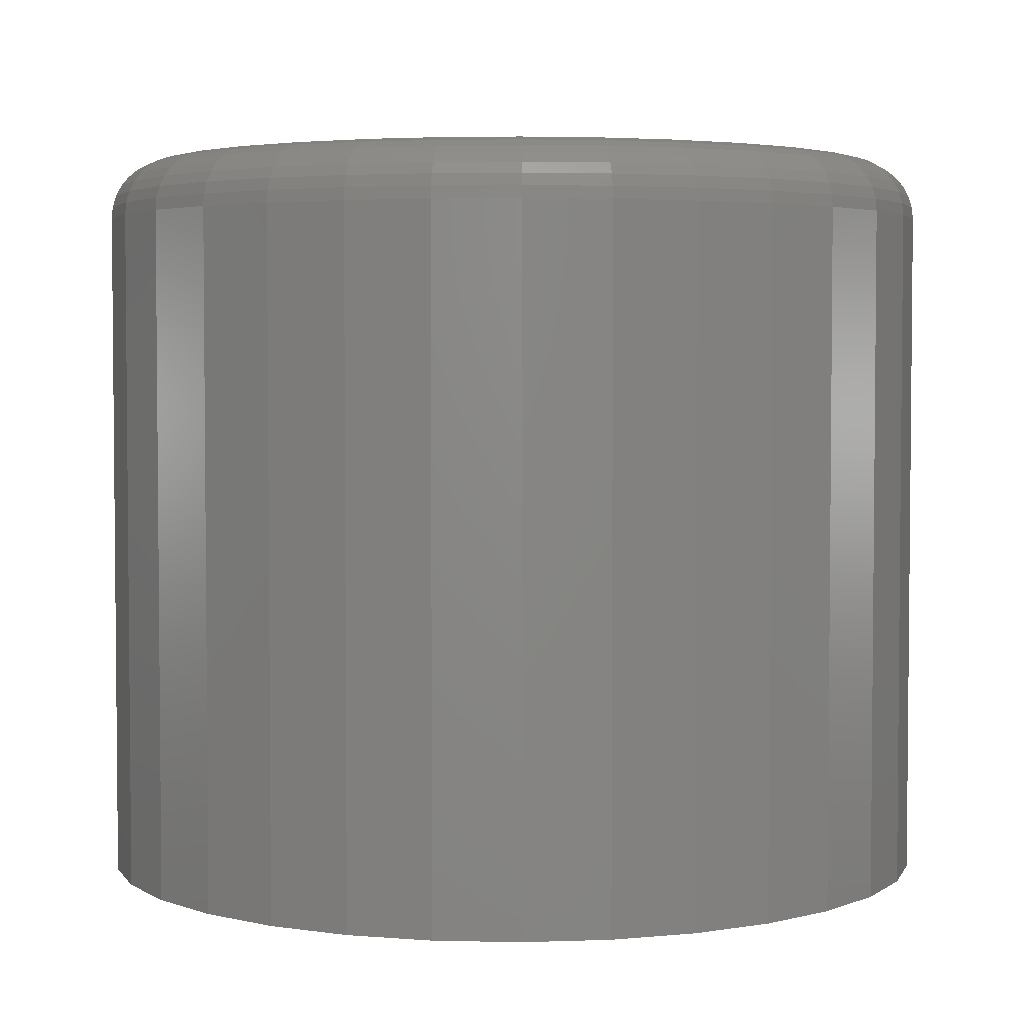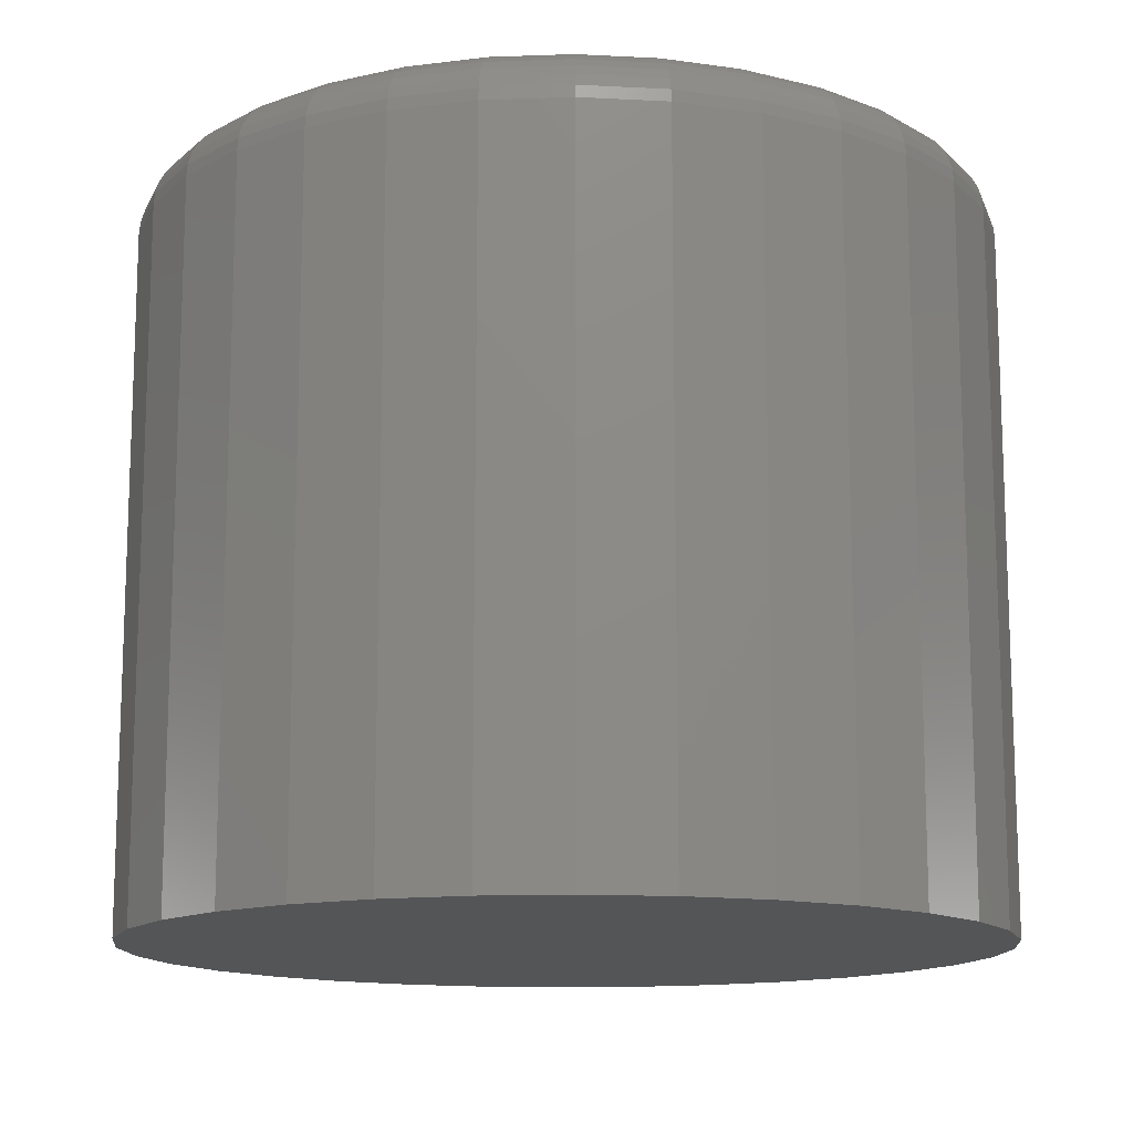
<metadata>
{"format":"stl","ext":"stl","renderer":"f3d","projection":"perspective","resolution":1024,"background":"white","views":[{"elev":3.5,"azim":-170.0,"up":"+Y"},{"elev":-13.5,"azim":-46.0,"up":"+Y"}]}
</metadata>
<code>
# stl→obj: 320 verts, 636 faces
v 0.00847 4.713e-17 0.36
v 0.08176 5.076e-17 0.3528
v -0.06482 4.262e-17 0.3528
v 0.00847 1.514e-18 -0.3913
v -0.06482 -2.116e-18 -0.3841
v 0.08176 6.021e-18 -0.3841
v -0.1353 -4.73e-18 -0.3627
v 0.1522 1.123e-17 -0.3627
v -0.2002 -6.227e-18 -0.328
v 0.2172 1.694e-17 -0.328
v -0.2572 -6.551e-18 -0.2813
v 0.2741 2.294e-17 -0.2813
v -0.3039 -5.688e-18 -0.2243
v 0.3208 2.899e-17 -0.2243
v -0.3386 -3.672e-18 -0.1594
v 0.3555 3.486e-17 -0.1594
v -0.36 -5.795e-19 -0.08891
v 0.3769 4.033e-17 -0.08891
v -0.3672 3.469e-18 -0.01562
v 0.3841 4.518e-17 -0.01562
v -0.36 8.32e-18 0.05766
v 0.3769 4.922e-17 0.05766
v -0.3386 1.379e-17 0.1281
v 0.3555 5.232e-17 0.1281
v -0.3039 1.966e-17 0.1931
v 0.3208 5.433e-17 0.1931
v -0.2572 2.571e-17 0.25
v 0.2741 5.52e-17 0.25
v -0.2002 3.17e-17 0.2967
v 0.2172 5.487e-17 0.2967
v -0.1353 3.741e-17 0.3314
v 0.1522 5.337e-17 0.3314
v 0.4466 -0.0625 -0.01562
v 0.4466 -0.7656 -0.01562
v 0.4382 -0.0625 -0.1011
v 0.4382 -0.7656 -0.1011
v 0.4133 -0.0625 -0.1833
v 0.4133 -0.7656 -0.1833
v 0.3728 -0.0625 -0.2591
v 0.3728 -0.7656 -0.2591
v 0.3183 -0.0625 -0.3254
v 0.3183 -0.7656 -0.3254
v 0.2519 -0.0625 -0.3799
v 0.2519 -0.7656 -0.3799
v 0.1761 -0.0625 -0.4204
v 0.1761 -0.7656 -0.4204
v 0.09395 -0.0625 -0.4454
v 0.09395 -0.7656 -0.4454
v 0.00847 -0.0625 -0.4538
v 0.00847 -0.7656 -0.4538
v -0.07701 -0.0625 -0.4454
v -0.07701 -0.7656 -0.4454
v -0.1592 -0.0625 -0.4204
v -0.1592 -0.7656 -0.4204
v -0.235 -0.0625 -0.3799
v -0.235 -0.7656 -0.3799
v -0.3014 -0.0625 -0.3254
v -0.3014 -0.7656 -0.3254
v -0.3558 -0.0625 -0.2591
v -0.3558 -0.7656 -0.2591
v -0.3963 -0.0625 -0.1833
v -0.3963 -0.7656 -0.1833
v -0.4213 -0.0625 -0.1011
v -0.4213 -0.7656 -0.1011
v -0.4297 -0.0625 -0.01562
v -0.4297 -0.7656 -0.01562
v -0.4213 -0.0625 0.06986
v -0.4213 -0.7656 0.06986
v -0.3963 -0.0625 0.1521
v -0.3963 -0.7656 0.1521
v -0.3558 -0.0625 0.2278
v -0.3558 -0.7656 0.2278
v -0.3014 -0.0625 0.2942
v -0.3014 -0.7656 0.2942
v -0.235 -0.0625 0.3487
v -0.235 -0.7656 0.3487
v -0.1592 -0.0625 0.3892
v -0.1592 -0.7656 0.3892
v -0.07701 -0.0625 0.4141
v -0.07701 -0.7656 0.4141
v 0.00847 -0.0625 0.4225
v 0.00847 -0.7656 0.4225
v 0.09395 -0.0625 0.4141
v 0.09395 -0.7656 0.4141
v 0.1761 -0.0625 0.3892
v 0.1761 -0.7656 0.3892
v 0.2519 -0.0625 0.3487
v 0.2519 -0.7656 0.3487
v 0.3183 -0.0625 0.2942
v 0.3183 -0.7656 0.2942
v 0.3728 -0.0625 0.2278
v 0.3728 -0.7656 0.2278
v 0.4133 -0.0625 0.1521
v 0.4133 -0.7656 0.1521
v 0.4382 -0.0625 0.06986
v 0.4382 -0.7656 0.06986
v 0.4454 -0.05031 -0.01562
v 0.437 -0.05031 -0.1009
v 0.4419 -0.03858 -0.01562
v 0.4335 -0.03858 -0.1002
v 0.4361 -0.02778 -0.01562
v 0.4279 -0.02778 -0.09905
v 0.4283 -0.01831 -0.01562
v 0.4203 -0.01831 -0.09753
v 0.4189 -0.01053 -0.01562
v 0.411 -0.01053 -0.09569
v 0.408 -0.004758 -0.01562
v 0.4004 -0.004758 -0.09358
v 0.3963 -0.001201 -0.01562
v 0.3889 -0.001201 -0.09129
v -0.4201 -0.05031 -0.1009
v -0.4285 -0.05031 -0.01562
v -0.4166 -0.03858 -0.1002
v -0.4249 -0.03858 -0.01562
v -0.4109 -0.02778 -0.09905
v -0.4192 -0.02778 -0.01562
v -0.4033 -0.01831 -0.09753
v -0.4114 -0.01831 -0.01562
v -0.394 -0.01053 -0.09569
v -0.4019 -0.01053 -0.01562
v -0.3834 -0.004758 -0.09358
v -0.3911 -0.004758 -0.01562
v -0.3719 -0.001201 -0.09129
v -0.3794 -0.001201 -0.01562
v -0.3952 -0.05031 -0.1828
v -0.3919 -0.03858 -0.1815
v -0.3866 -0.02778 -0.1793
v -0.3794 -0.01831 -0.1763
v -0.3707 -0.01053 -0.1727
v -0.3607 -0.004758 -0.1685
v -0.3499 -0.001201 -0.164
v -0.3548 -0.05031 -0.2584
v -0.3519 -0.03858 -0.2564
v -0.3471 -0.02778 -0.2532
v -0.3406 -0.01831 -0.2489
v -0.3327 -0.01053 -0.2436
v -0.3238 -0.004758 -0.2376
v -0.314 -0.001201 -0.2311
v -0.3005 -0.05031 -0.3246
v -0.298 -0.03858 -0.3221
v -0.2939 -0.02778 -0.318
v -0.2884 -0.01831 -0.3125
v -0.2817 -0.01053 -0.3058
v -0.2741 -0.004758 -0.2982
v -0.2658 -0.001201 -0.2899
v -0.2343 -0.05031 -0.3789
v -0.2323 -0.03858 -0.376
v -0.2291 -0.02778 -0.3712
v -0.2248 -0.01831 -0.3647
v -0.2195 -0.01053 -0.3568
v -0.2135 -0.004758 -0.3479
v -0.207 -0.001201 -0.3381
v -0.1587 -0.05031 -0.4193
v -0.1574 -0.03858 -0.416
v -0.1552 -0.02778 -0.4107
v -0.1522 -0.01831 -0.4035
v -0.1486 -0.01053 -0.3948
v -0.1444 -0.004758 -0.3848
v -0.14 -0.001201 -0.374
v -0.07678 -0.05031 -0.4442
v -0.07608 -0.03858 -0.4407
v -0.07496 -0.02778 -0.435
v -0.07344 -0.01831 -0.4274
v -0.07159 -0.01053 -0.4181
v -0.06948 -0.004758 -0.4075
v -0.0672 -0.001201 -0.396
v 0.00847 -0.05031 -0.4526
v 0.00847 -0.03858 -0.449
v 0.00847 -0.02778 -0.4432
v 0.00847 -0.01831 -0.4355
v 0.00847 -0.01053 -0.426
v 0.00847 -0.004758 -0.4152
v 0.00847 -0.001201 -0.4035
v 0.09372 -0.05031 -0.4442
v 0.09302 -0.03858 -0.4407
v 0.0919 -0.02778 -0.435
v 0.09038 -0.01831 -0.4274
v 0.08853 -0.01053 -0.4181
v 0.08642 -0.004758 -0.4075
v 0.08414 -0.001201 -0.396
v 0.1757 -0.05031 -0.4193
v 0.1743 -0.03858 -0.416
v 0.1721 -0.02778 -0.4107
v 0.1691 -0.01831 -0.4035
v 0.1655 -0.01053 -0.3948
v 0.1614 -0.004758 -0.3848
v 0.1569 -0.001201 -0.374
v 0.2512 -0.05031 -0.3789
v 0.2493 -0.03858 -0.376
v 0.246 -0.02778 -0.3712
v 0.2417 -0.01831 -0.3647
v 0.2365 -0.01053 -0.3568
v 0.2305 -0.004758 -0.3479
v 0.2239 -0.001201 -0.3381
v 0.3174 -0.05031 -0.3246
v 0.3149 -0.03858 -0.3221
v 0.3108 -0.02778 -0.318
v 0.3054 -0.01831 -0.3125
v 0.2987 -0.01053 -0.3058
v 0.291 -0.004758 -0.2982
v 0.2827 -0.001201 -0.2899
v 0.3718 -0.05031 -0.2584
v 0.3688 -0.03858 -0.2564
v 0.364 -0.02778 -0.2532
v 0.3576 -0.01831 -0.2489
v 0.3497 -0.01053 -0.2436
v 0.3407 -0.004758 -0.2376
v 0.331 -0.001201 -0.2311
v 0.4122 -0.05031 -0.1828
v 0.4089 -0.03858 -0.1815
v 0.4035 -0.02778 -0.1793
v 0.3964 -0.01831 -0.1763
v 0.3876 -0.01053 -0.1727
v 0.3776 -0.004758 -0.1685
v 0.3668 -0.001201 -0.164
v -0.4201 -0.05031 0.06962
v -0.4166 -0.03858 0.06893
v -0.4109 -0.02778 0.0678
v -0.4033 -0.01831 0.06628
v -0.394 -0.01053 0.06444
v -0.3834 -0.004758 0.06233
v -0.3719 -0.001201 0.06004
v 0.437 -0.05031 0.06962
v 0.4335 -0.03858 0.06893
v 0.4279 -0.02778 0.0678
v 0.4203 -0.01831 0.06628
v 0.411 -0.01053 0.06444
v 0.4004 -0.004758 0.06233
v 0.3889 -0.001201 0.06004
v 0.4122 -0.05031 0.1516
v 0.4089 -0.03858 0.1502
v 0.4035 -0.02778 0.148
v 0.3964 -0.01831 0.145
v 0.3876 -0.01053 0.1414
v 0.3776 -0.004758 0.1373
v 0.3668 -0.001201 0.1328
v 0.3718 -0.05031 0.2271
v 0.3688 -0.03858 0.2252
v 0.364 -0.02778 0.222
v 0.3576 -0.01831 0.2176
v 0.3497 -0.01053 0.2124
v 0.3407 -0.004758 0.2064
v 0.331 -0.001201 0.1999
v 0.3174 -0.05031 0.2934
v 0.3149 -0.03858 0.2908
v 0.3108 -0.02778 0.2868
v 0.3054 -0.01831 0.2813
v 0.2987 -0.01053 0.2746
v 0.291 -0.004758 0.2669
v 0.2827 -0.001201 0.2586
v 0.2512 -0.05031 0.3477
v 0.2493 -0.03858 0.3447
v 0.246 -0.02778 0.3399
v 0.2417 -0.01831 0.3335
v 0.2365 -0.01053 0.3256
v 0.2305 -0.004758 0.3166
v 0.2239 -0.001201 0.3069
v 0.1757 -0.05031 0.3881
v 0.1743 -0.03858 0.3848
v 0.1721 -0.02778 0.3794
v 0.1691 -0.01831 0.3723
v 0.1655 -0.01053 0.3635
v 0.1614 -0.004758 0.3535
v 0.1569 -0.001201 0.3427
v 0.09372 -0.05031 0.4129
v 0.09302 -0.03858 0.4094
v 0.0919 -0.02778 0.4038
v 0.09038 -0.01831 0.3962
v 0.08853 -0.01053 0.3869
v 0.08642 -0.004758 0.3763
v 0.08414 -0.001201 0.3648
v 0.00847 -0.05031 0.4213
v 0.00847 -0.03858 0.4178
v 0.00847 -0.02778 0.412
v 0.00847 -0.01831 0.4042
v 0.00847 -0.01053 0.3948
v 0.00847 -0.004758 0.384
v 0.00847 -0.001201 0.3722
v -0.07678 -0.05031 0.4129
v -0.07608 -0.03858 0.4094
v -0.07496 -0.02778 0.4038
v -0.07344 -0.01831 0.3962
v -0.07159 -0.01053 0.3869
v -0.06948 -0.004758 0.3763
v -0.0672 -0.001201 0.3648
v -0.1587 -0.05031 0.3881
v -0.1574 -0.03858 0.3848
v -0.1552 -0.02778 0.3794
v -0.1522 -0.01831 0.3723
v -0.1486 -0.01053 0.3635
v -0.1444 -0.004758 0.3535
v -0.14 -0.001201 0.3427
v -0.2343 -0.05031 0.3477
v -0.2323 -0.03858 0.3447
v -0.2291 -0.02778 0.3399
v -0.2248 -0.01831 0.3335
v -0.2195 -0.01053 0.3256
v -0.2135 -0.004758 0.3166
v -0.207 -0.001201 0.3069
v -0.3005 -0.05031 0.2934
v -0.298 -0.03858 0.2908
v -0.2939 -0.02778 0.2868
v -0.2884 -0.01831 0.2813
v -0.2817 -0.01053 0.2746
v -0.2741 -0.004758 0.2669
v -0.2658 -0.001201 0.2586
v -0.3548 -0.05031 0.2271
v -0.3519 -0.03858 0.2252
v -0.3471 -0.02778 0.222
v -0.3406 -0.01831 0.2176
v -0.3327 -0.01053 0.2124
v -0.3238 -0.004758 0.2064
v -0.314 -0.001201 0.1999
v -0.3952 -0.05031 0.1516
v -0.3919 -0.03858 0.1502
v -0.3866 -0.02778 0.148
v -0.3794 -0.01831 0.145
v -0.3707 -0.01053 0.1414
v -0.3607 -0.004758 0.1373
v -0.3499 -0.001201 0.1328
f 1 2 3
f 4 5 6
f 6 5 7
f 6 7 8
f 8 7 9
f 8 9 10
f 10 9 11
f 10 11 12
f 12 11 13
f 12 13 14
f 14 13 15
f 14 15 16
f 16 15 17
f 16 17 18
f 18 17 19
f 18 19 20
f 20 19 21
f 20 21 22
f 22 21 23
f 22 23 24
f 24 23 25
f 24 25 26
f 26 25 27
f 26 27 28
f 28 27 29
f 28 29 30
f 30 29 31
f 30 31 32
f 32 31 3
f 32 3 2
f 33 34 35
f 35 34 36
f 35 36 37
f 37 36 38
f 37 38 39
f 39 38 40
f 39 40 41
f 41 40 42
f 41 42 43
f 43 42 44
f 43 44 45
f 45 44 46
f 45 46 47
f 47 46 48
f 47 48 49
f 49 48 50
f 49 50 51
f 51 50 52
f 51 52 53
f 53 52 54
f 53 54 55
f 55 54 56
f 55 56 57
f 57 56 58
f 57 58 59
f 59 58 60
f 59 60 61
f 61 60 62
f 61 62 63
f 63 62 64
f 63 64 65
f 65 64 66
f 65 66 67
f 67 66 68
f 67 68 69
f 69 68 70
f 69 70 71
f 71 70 72
f 71 72 73
f 73 72 74
f 73 74 75
f 75 74 76
f 75 76 77
f 77 76 78
f 77 78 79
f 79 78 80
f 79 80 81
f 81 80 82
f 81 82 83
f 83 82 84
f 83 84 85
f 85 84 86
f 85 86 87
f 87 86 88
f 87 88 89
f 89 88 90
f 89 90 91
f 91 90 92
f 91 92 93
f 93 92 94
f 93 94 95
f 95 94 96
f 95 96 33
f 33 96 34
f 33 35 97
f 97 35 98
f 97 98 99
f 99 98 100
f 99 100 101
f 101 100 102
f 101 102 103
f 103 102 104
f 103 104 105
f 105 104 106
f 105 106 107
f 107 106 108
f 107 108 109
f 109 108 110
f 109 110 20
f 20 110 18
f 63 65 111
f 111 65 112
f 111 112 113
f 113 112 114
f 113 114 115
f 115 114 116
f 115 116 117
f 117 116 118
f 117 118 119
f 119 118 120
f 119 120 121
f 121 120 122
f 121 122 123
f 123 122 124
f 123 124 17
f 17 124 19
f 61 63 125
f 125 63 111
f 125 111 126
f 126 111 113
f 126 113 127
f 127 113 115
f 127 115 128
f 128 115 117
f 128 117 129
f 129 117 119
f 129 119 130
f 130 119 121
f 130 121 131
f 131 121 123
f 131 123 15
f 15 123 17
f 59 61 132
f 132 61 125
f 132 125 133
f 133 125 126
f 133 126 134
f 134 126 127
f 134 127 135
f 135 127 128
f 135 128 136
f 136 128 129
f 136 129 137
f 137 129 130
f 137 130 138
f 138 130 131
f 138 131 13
f 13 131 15
f 57 59 139
f 139 59 132
f 139 132 140
f 140 132 133
f 140 133 141
f 141 133 134
f 141 134 142
f 142 134 135
f 142 135 143
f 143 135 136
f 143 136 144
f 144 136 137
f 144 137 145
f 145 137 138
f 145 138 11
f 11 138 13
f 55 57 146
f 146 57 139
f 146 139 147
f 147 139 140
f 147 140 148
f 148 140 141
f 148 141 149
f 149 141 142
f 149 142 150
f 150 142 143
f 150 143 151
f 151 143 144
f 151 144 152
f 152 144 145
f 152 145 9
f 9 145 11
f 53 55 153
f 153 55 146
f 153 146 154
f 154 146 147
f 154 147 155
f 155 147 148
f 155 148 156
f 156 148 149
f 156 149 157
f 157 149 150
f 157 150 158
f 158 150 151
f 158 151 159
f 159 151 152
f 159 152 7
f 7 152 9
f 51 53 160
f 160 53 153
f 160 153 161
f 161 153 154
f 161 154 162
f 162 154 155
f 162 155 163
f 163 155 156
f 163 156 164
f 164 156 157
f 164 157 165
f 165 157 158
f 165 158 166
f 166 158 159
f 166 159 5
f 5 159 7
f 49 51 167
f 167 51 160
f 167 160 168
f 168 160 161
f 168 161 169
f 169 161 162
f 169 162 170
f 170 162 163
f 170 163 171
f 171 163 164
f 171 164 172
f 172 164 165
f 172 165 173
f 173 165 166
f 173 166 4
f 4 166 5
f 47 49 174
f 174 49 167
f 174 167 175
f 175 167 168
f 175 168 176
f 176 168 169
f 176 169 177
f 177 169 170
f 177 170 178
f 178 170 171
f 178 171 179
f 179 171 172
f 179 172 180
f 180 172 173
f 180 173 6
f 6 173 4
f 45 47 181
f 181 47 174
f 181 174 182
f 182 174 175
f 182 175 183
f 183 175 176
f 183 176 184
f 184 176 177
f 184 177 185
f 185 177 178
f 185 178 186
f 186 178 179
f 186 179 187
f 187 179 180
f 187 180 8
f 8 180 6
f 43 45 188
f 188 45 181
f 188 181 189
f 189 181 182
f 189 182 190
f 190 182 183
f 190 183 191
f 191 183 184
f 191 184 192
f 192 184 185
f 192 185 193
f 193 185 186
f 193 186 194
f 194 186 187
f 194 187 10
f 10 187 8
f 41 43 195
f 195 43 188
f 195 188 196
f 196 188 189
f 196 189 197
f 197 189 190
f 197 190 198
f 198 190 191
f 198 191 199
f 199 191 192
f 199 192 200
f 200 192 193
f 200 193 201
f 201 193 194
f 201 194 12
f 12 194 10
f 39 41 202
f 202 41 195
f 202 195 203
f 203 195 196
f 203 196 204
f 204 196 197
f 204 197 205
f 205 197 198
f 205 198 206
f 206 198 199
f 206 199 207
f 207 199 200
f 207 200 208
f 208 200 201
f 208 201 14
f 14 201 12
f 37 39 209
f 209 39 202
f 209 202 210
f 210 202 203
f 210 203 211
f 211 203 204
f 211 204 212
f 212 204 205
f 212 205 213
f 213 205 206
f 213 206 214
f 214 206 207
f 214 207 215
f 215 207 208
f 215 208 16
f 16 208 14
f 35 37 98
f 98 37 209
f 98 209 100
f 100 209 210
f 100 210 102
f 102 210 211
f 102 211 104
f 104 211 212
f 104 212 106
f 106 212 213
f 106 213 108
f 108 213 214
f 108 214 110
f 110 214 215
f 110 215 18
f 18 215 16
f 65 67 112
f 112 67 216
f 112 216 114
f 114 216 217
f 114 217 116
f 116 217 218
f 116 218 118
f 118 218 219
f 118 219 120
f 120 219 220
f 120 220 122
f 122 220 221
f 122 221 124
f 124 221 222
f 124 222 19
f 19 222 21
f 95 33 223
f 223 33 97
f 223 97 224
f 224 97 99
f 224 99 225
f 225 99 101
f 225 101 226
f 226 101 103
f 226 103 227
f 227 103 105
f 227 105 228
f 228 105 107
f 228 107 229
f 229 107 109
f 229 109 22
f 22 109 20
f 93 95 230
f 230 95 223
f 230 223 231
f 231 223 224
f 231 224 232
f 232 224 225
f 232 225 233
f 233 225 226
f 233 226 234
f 234 226 227
f 234 227 235
f 235 227 228
f 235 228 236
f 236 228 229
f 236 229 24
f 24 229 22
f 91 93 237
f 237 93 230
f 237 230 238
f 238 230 231
f 238 231 239
f 239 231 232
f 239 232 240
f 240 232 233
f 240 233 241
f 241 233 234
f 241 234 242
f 242 234 235
f 242 235 243
f 243 235 236
f 243 236 26
f 26 236 24
f 89 91 244
f 244 91 237
f 244 237 245
f 245 237 238
f 245 238 246
f 246 238 239
f 246 239 247
f 247 239 240
f 247 240 248
f 248 240 241
f 248 241 249
f 249 241 242
f 249 242 250
f 250 242 243
f 250 243 28
f 28 243 26
f 87 89 251
f 251 89 244
f 251 244 252
f 252 244 245
f 252 245 253
f 253 245 246
f 253 246 254
f 254 246 247
f 254 247 255
f 255 247 248
f 255 248 256
f 256 248 249
f 256 249 257
f 257 249 250
f 257 250 30
f 30 250 28
f 85 87 258
f 258 87 251
f 258 251 259
f 259 251 252
f 259 252 260
f 260 252 253
f 260 253 261
f 261 253 254
f 261 254 262
f 262 254 255
f 262 255 263
f 263 255 256
f 263 256 264
f 264 256 257
f 264 257 32
f 32 257 30
f 83 85 265
f 265 85 258
f 265 258 266
f 266 258 259
f 266 259 267
f 267 259 260
f 267 260 268
f 268 260 261
f 268 261 269
f 269 261 262
f 269 262 270
f 270 262 263
f 270 263 271
f 271 263 264
f 271 264 2
f 2 264 32
f 81 83 272
f 272 83 265
f 272 265 273
f 273 265 266
f 273 266 274
f 274 266 267
f 274 267 275
f 275 267 268
f 275 268 276
f 276 268 269
f 276 269 277
f 277 269 270
f 277 270 278
f 278 270 271
f 278 271 1
f 1 271 2
f 79 81 279
f 279 81 272
f 279 272 280
f 280 272 273
f 280 273 281
f 281 273 274
f 281 274 282
f 282 274 275
f 282 275 283
f 283 275 276
f 283 276 284
f 284 276 277
f 284 277 285
f 285 277 278
f 285 278 3
f 3 278 1
f 77 79 286
f 286 79 279
f 286 279 287
f 287 279 280
f 287 280 288
f 288 280 281
f 288 281 289
f 289 281 282
f 289 282 290
f 290 282 283
f 290 283 291
f 291 283 284
f 291 284 292
f 292 284 285
f 292 285 31
f 31 285 3
f 75 77 293
f 293 77 286
f 293 286 294
f 294 286 287
f 294 287 295
f 295 287 288
f 295 288 296
f 296 288 289
f 296 289 297
f 297 289 290
f 297 290 298
f 298 290 291
f 298 291 299
f 299 291 292
f 299 292 29
f 29 292 31
f 73 75 300
f 300 75 293
f 300 293 301
f 301 293 294
f 301 294 302
f 302 294 295
f 302 295 303
f 303 295 296
f 303 296 304
f 304 296 297
f 304 297 305
f 305 297 298
f 305 298 306
f 306 298 299
f 306 299 27
f 27 299 29
f 71 73 307
f 307 73 300
f 307 300 308
f 308 300 301
f 308 301 309
f 309 301 302
f 309 302 310
f 310 302 303
f 310 303 311
f 311 303 304
f 311 304 312
f 312 304 305
f 312 305 313
f 313 305 306
f 313 306 25
f 25 306 27
f 69 71 314
f 314 71 307
f 314 307 315
f 315 307 308
f 315 308 316
f 316 308 309
f 316 309 317
f 317 309 310
f 317 310 318
f 318 310 311
f 318 311 319
f 319 311 312
f 319 312 320
f 320 312 313
f 320 313 23
f 23 313 25
f 67 69 216
f 216 69 314
f 216 314 217
f 217 314 315
f 217 315 218
f 218 315 316
f 218 316 219
f 219 316 317
f 219 317 220
f 220 317 318
f 220 318 221
f 221 318 319
f 221 319 222
f 222 319 320
f 222 320 21
f 21 320 23
f 80 84 82
f 84 80 86
f 86 80 78
f 86 78 88
f 88 78 76
f 88 76 90
f 90 76 74
f 90 74 92
f 92 74 72
f 92 72 94
f 94 72 70
f 94 70 96
f 96 70 68
f 96 68 34
f 34 68 66
f 34 66 36
f 36 66 64
f 36 64 38
f 38 64 62
f 38 62 40
f 40 62 60
f 40 60 42
f 42 60 58
f 42 58 44
f 44 58 56
f 44 56 46
f 46 56 54
f 46 54 48
f 48 54 52
f 48 52 50

</code>
